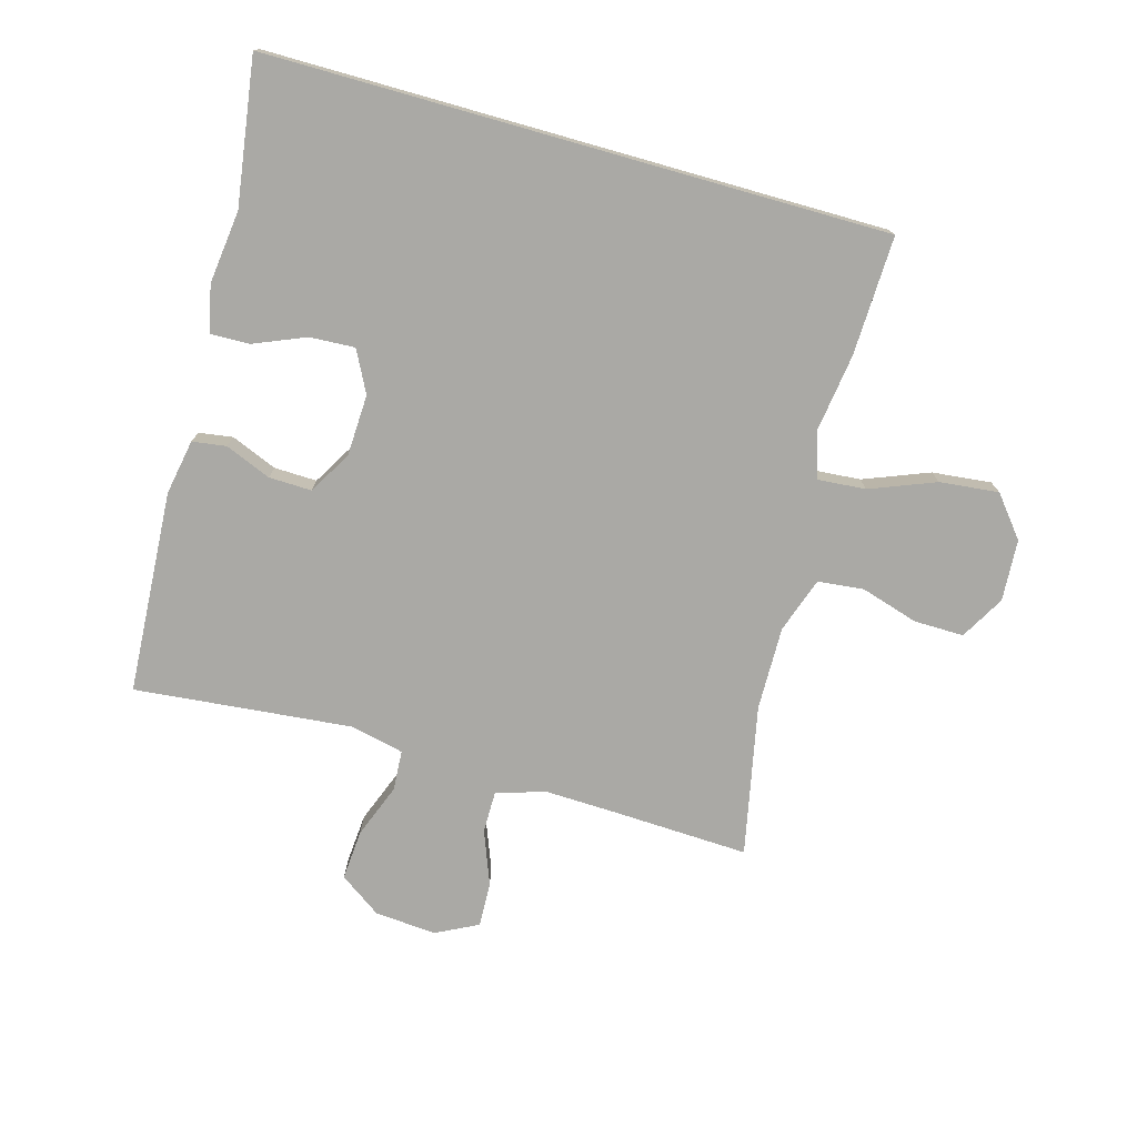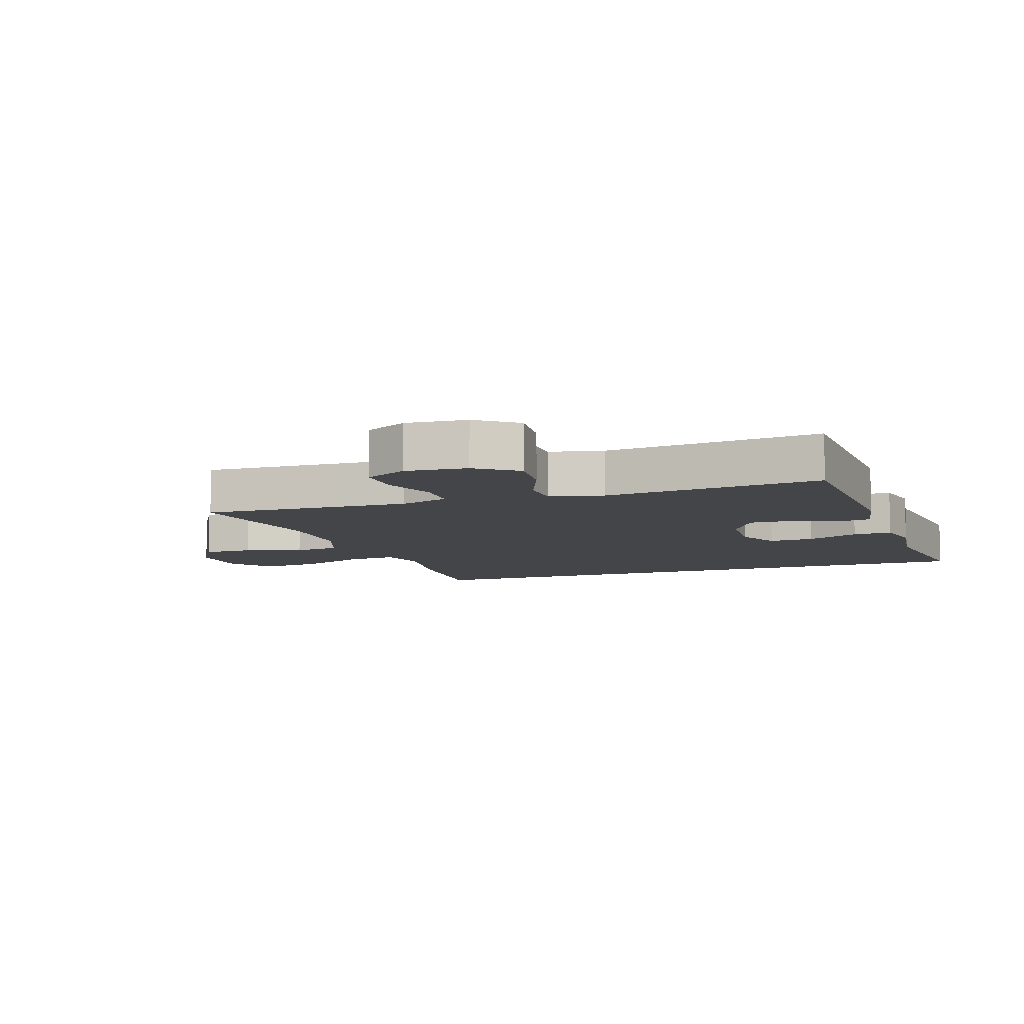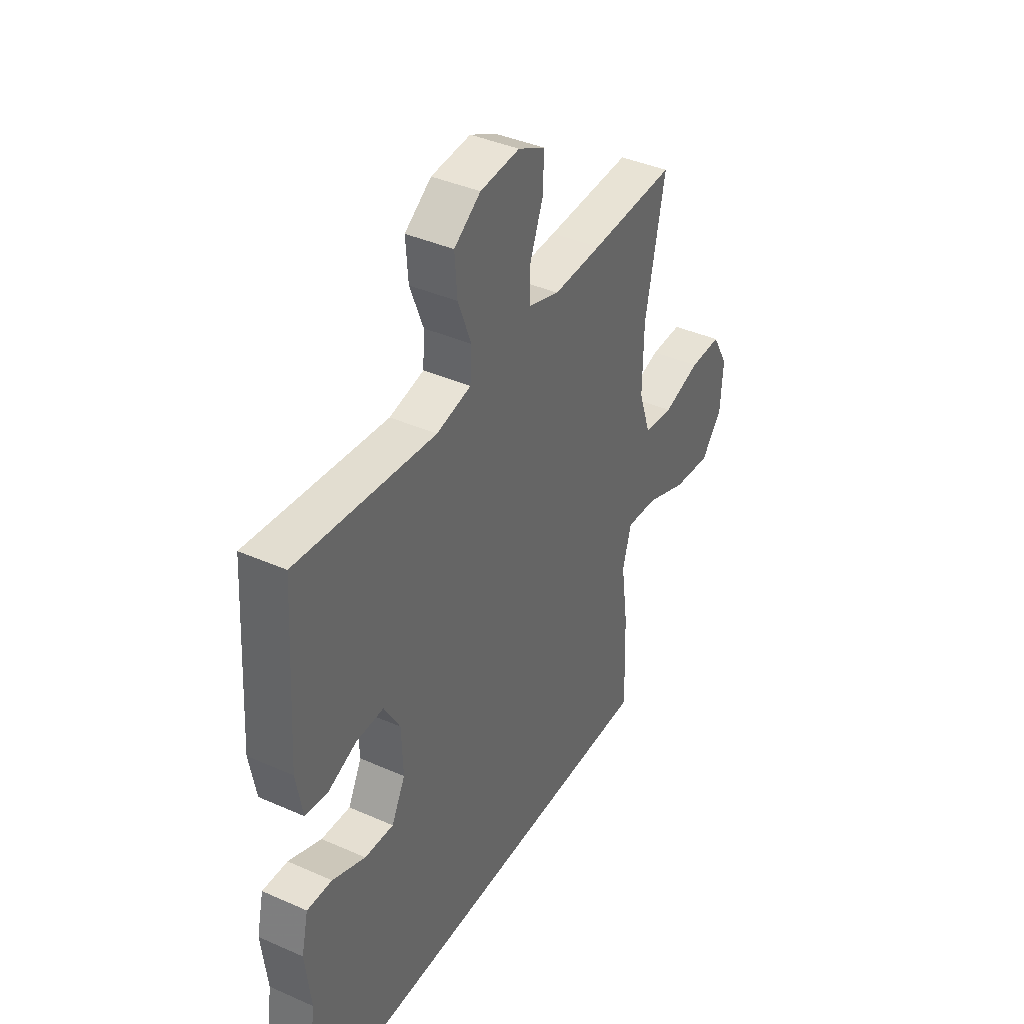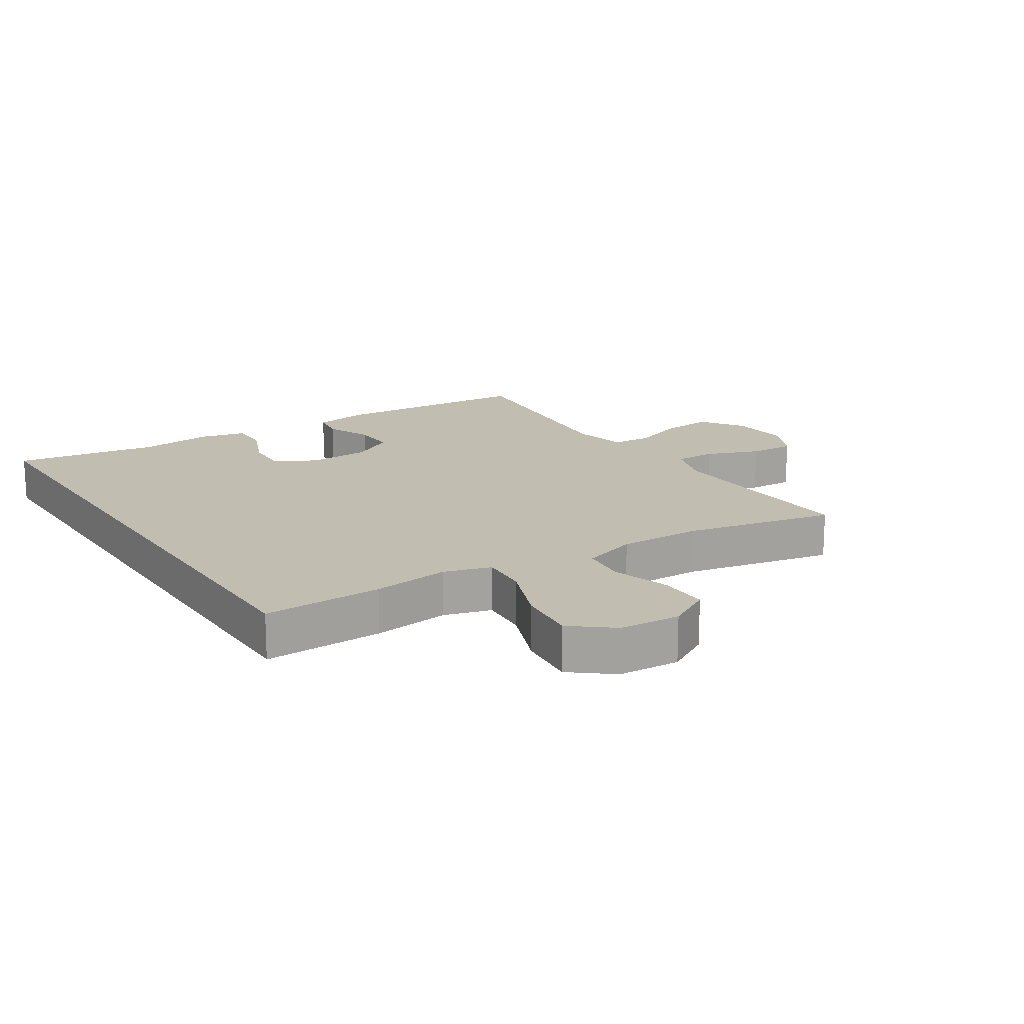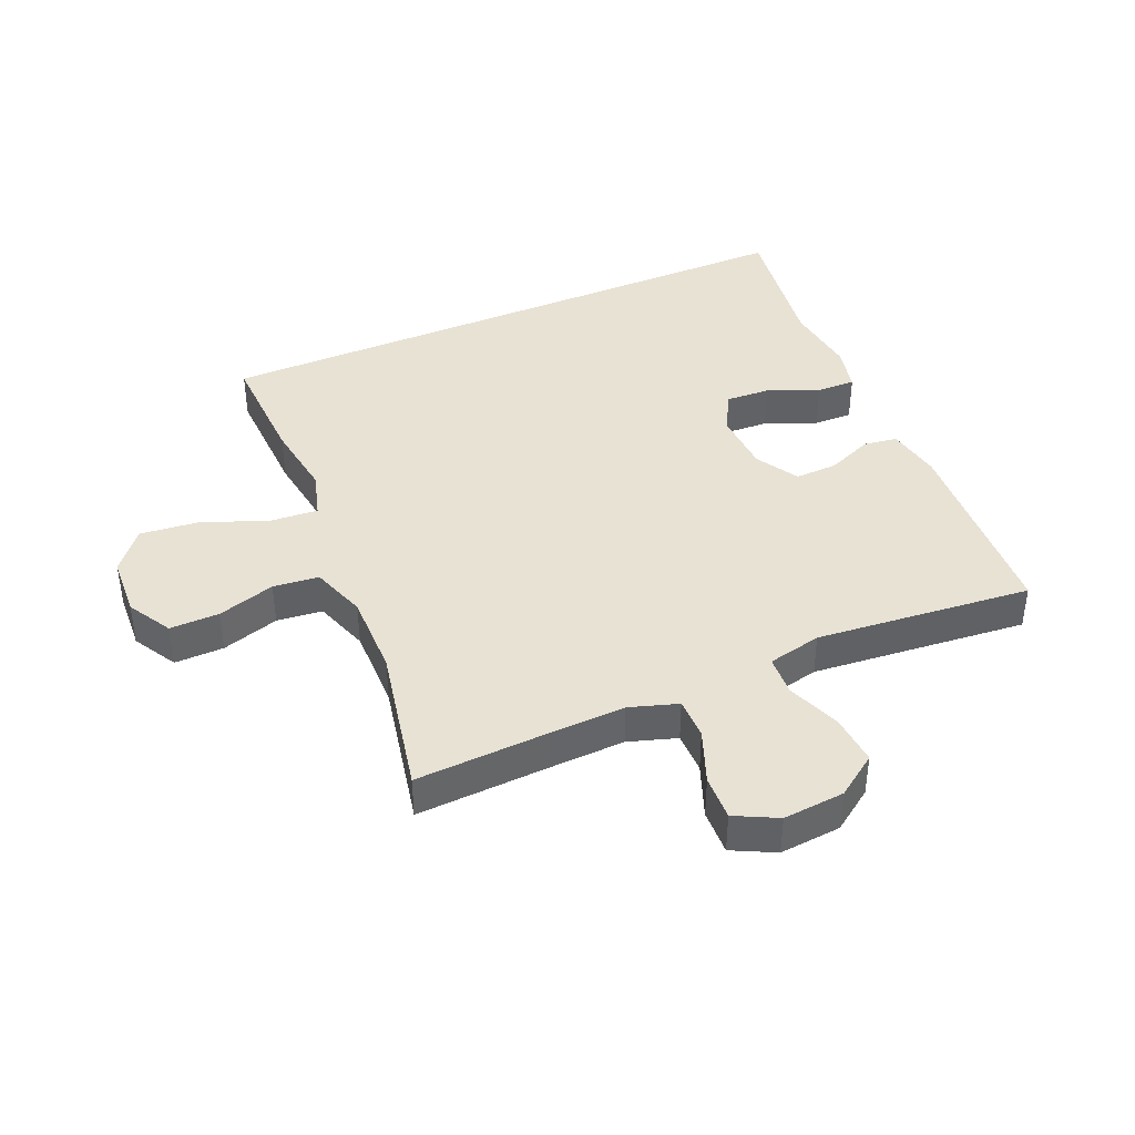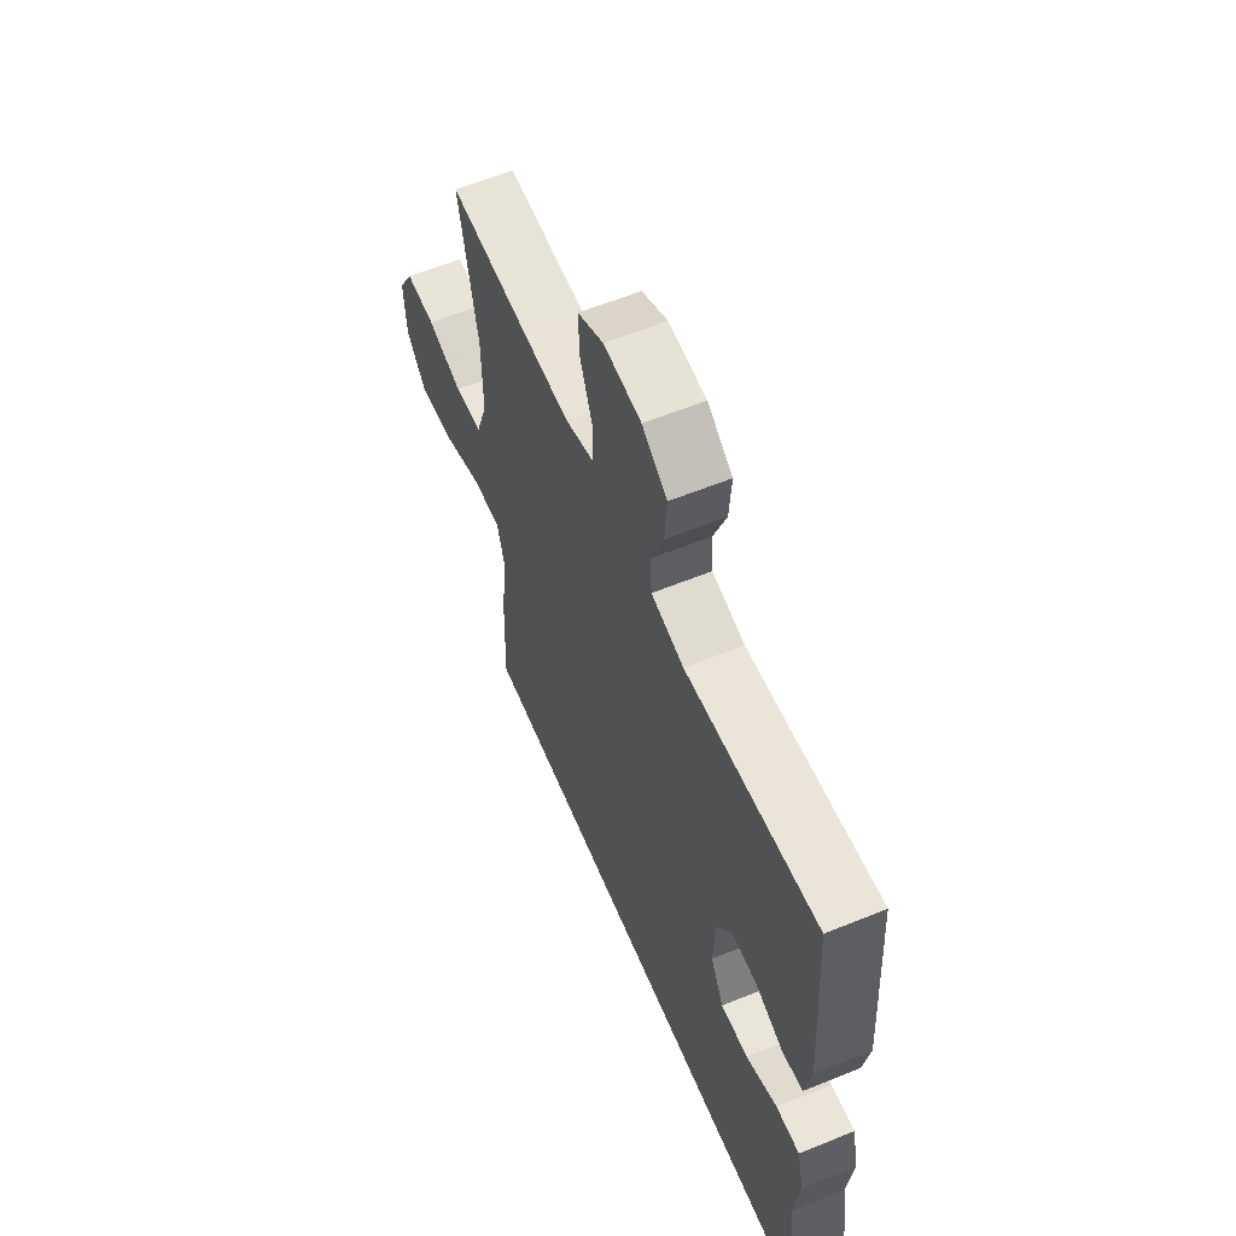
<metadata>
{"format":"obj","ext":"obj","renderer":"f3d","projection":"perspective","resolution":1024,"background":"white","views":[{"elev":-75.4,"azim":164.2,"up":"+Y"},{"elev":-8.7,"azim":18.3,"up":"+Y"},{"elev":39.6,"azim":118.8,"up":"+Z"},{"elev":16.9,"azim":-123.0,"up":"+Y"},{"elev":40.8,"azim":-23.5,"up":"+Y"},{"elev":59.7,"azim":67.3,"up":"+Z"}]}
</metadata>
<code>
v 0.552 0.07 -0.5
v -0.431 0.07 -0.5
v -0.425 0.07 -0.31
v -0.408 0.07 -0.188
v -0.43 0.07 -0.113
v -0.507 0.07 -0.119
v -0.611 0.07 -0.16
v -0.705 0.07 -0.17
v -0.757 0.07 -0.106
v -0.763 0.07 -0.008
v -0.723 0.07 0.062
v -0.644 0.07 0.061
v -0.552 0.07 0.033
v -0.479 0.07 0.041
v -0.449 0.07 0.129
v -0.451 0.07 0.262
v -0.5 0.07 0.5
v -0.288 0.07 0.491
v -0.168 0.07 0.487
v -0.091 0.07 0.512
v -0.091 0.07 0.578
v -0.124 0.07 0.663
v -0.127 0.07 0.735
v -0.06 0.07 0.769
v 0.038 0.07 0.761
v 0.104 0.07 0.715
v 0.098 0.07 0.635
v 0.065 0.07 0.549
v 0.069 0.07 0.485
v 0.155 0.07 0.466
v 0.288 0.07 0.479
v 0.5 0.07 0.5
v 0.52 0.07 0.178
v 0.504 0.07 0.09
v 0.45 0.07 0.082
v 0.377 0.07 0.112
v 0.309 0.07 0.114
v 0.269 0.07 0.046
v 0.265 0.07 -0.052
v 0.299 0.07 -0.118
v 0.371 0.07 -0.114
v 0.453 0.07 -0.08
v 0.515 0.07 -0.078
v 0.532 0.07 -0.152
v 0.518 0.07 -0.269
v 0.552 0 -0.5
v -0.431 0 -0.5
v -0.425 0 -0.31
v -0.408 0 -0.188
v -0.43 0 -0.113
v -0.507 0 -0.119
v -0.611 0 -0.16
v -0.705 0 -0.17
v -0.757 0 -0.106
v -0.763 0 -0.008
v -0.723 0 0.062
v -0.644 0 0.061
v -0.552 0 0.033
v -0.479 0 0.041
v -0.449 0 0.129
v -0.451 0 0.262
v -0.5 0 0.5
v -0.288 0 0.491
v -0.168 0 0.487
v -0.091 0 0.512
v -0.091 0 0.578
v -0.124 0 0.663
v -0.127 0 0.735
v -0.06 0 0.769
v 0.038 0 0.761
v 0.104 0 0.715
v 0.098 0 0.635
v 0.065 0 0.549
v 0.069 0 0.485
v 0.155 0 0.466
v 0.288 0 0.479
v 0.5 0 0.5
v 0.52 0 0.178
v 0.504 0 0.09
v 0.45 0 0.082
v 0.377 0 0.112
v 0.309 0 0.114
v 0.269 0 0.046
v 0.265 0 -0.052
v 0.299 0 -0.118
v 0.371 0 -0.114
v 0.453 0 -0.08
v 0.515 0 -0.078
v 0.532 0 -0.152
v 0.518 0 -0.269
f 43 44 45
f 42 43 45
f 41 42 45
f 2 3 4
f 1 2 4
f 45 1 4
f 41 45 4
f 40 41 4
f 39 40 4 5
f 38 39 5 6
f 37 38 6
f 34 35 36
f 33 34 36
f 32 33 36
f 31 32 36
f 30 31 36 37
f 29 30 37 6
f 26 27 28
f 25 26 28
f 24 25 28
f 23 24 28
f 22 23 28
f 21 22 28
f 20 21 28 29
f 29 6 7
f 20 29 7
f 19 20 7
f 16 17 18
f 15 16 18 19
f 14 15 19
f 11 12 13
f 10 11 13
f 9 10 13
f 8 9 13
f 7 8 13
f 7 13 14
f 7 14 19
f 90 89 88
f 90 88 87
f 90 87 86
f 49 48 47
f 49 47 46
f 49 46 90
f 49 90 86
f 49 86 85
f 50 49 85 84
f 51 50 84 83
f 51 83 82
f 81 80 79
f 81 79 78
f 81 78 77
f 81 77 76
f 82 81 76 75
f 51 82 75 74
f 73 72 71
f 73 71 70
f 73 70 69
f 73 69 68
f 73 68 67
f 73 67 66
f 74 73 66 65
f 52 51 74
f 52 74 65
f 52 65 64
f 63 62 61
f 64 63 61 60
f 64 60 59
f 58 57 56
f 58 56 55
f 58 55 54
f 58 54 53
f 58 53 52
f 59 58 52
f 64 59 52
f 1 46 47 2
f 2 47 48 3
f 3 48 49 4
f 4 49 50 5
f 5 50 51 6
f 6 51 52 7
f 7 52 53 8
f 8 53 54 9
f 9 54 55 10
f 10 55 56 11
f 11 56 57 12
f 12 57 58 13
f 13 58 59 14
f 14 59 60 15
f 15 60 61 16
f 16 61 62 17
f 17 62 63 18
f 18 63 64 19
f 19 64 65 20
f 20 65 66 21
f 21 66 67 22
f 22 67 68 23
f 23 68 69 24
f 24 69 70 25
f 25 70 71 26
f 26 71 72 27
f 27 72 73 28
f 28 73 74 29
f 29 74 75 30
f 30 75 76 31
f 31 76 77 32
f 32 77 78 33
f 33 78 79 34
f 34 79 80 35
f 35 80 81 36
f 36 81 82 37
f 37 82 83 38
f 38 83 84 39
f 39 84 85 40
f 40 85 86 41
f 41 86 87 42
f 42 87 88 43
f 43 88 89 44
f 44 89 90 45
f 45 90 46 1

</code>
